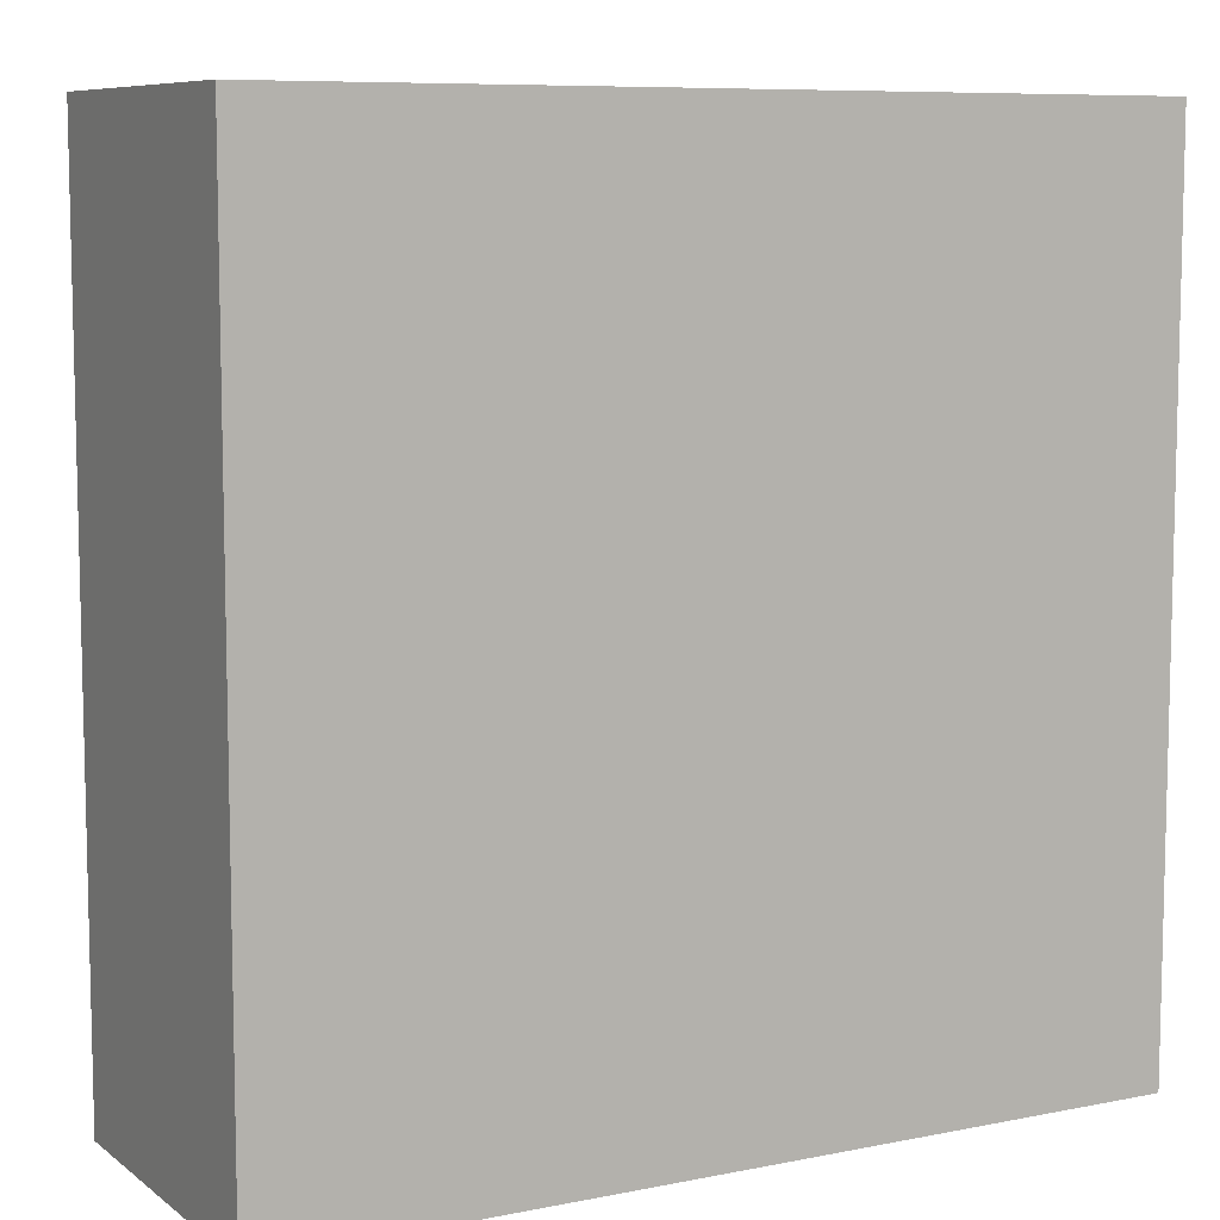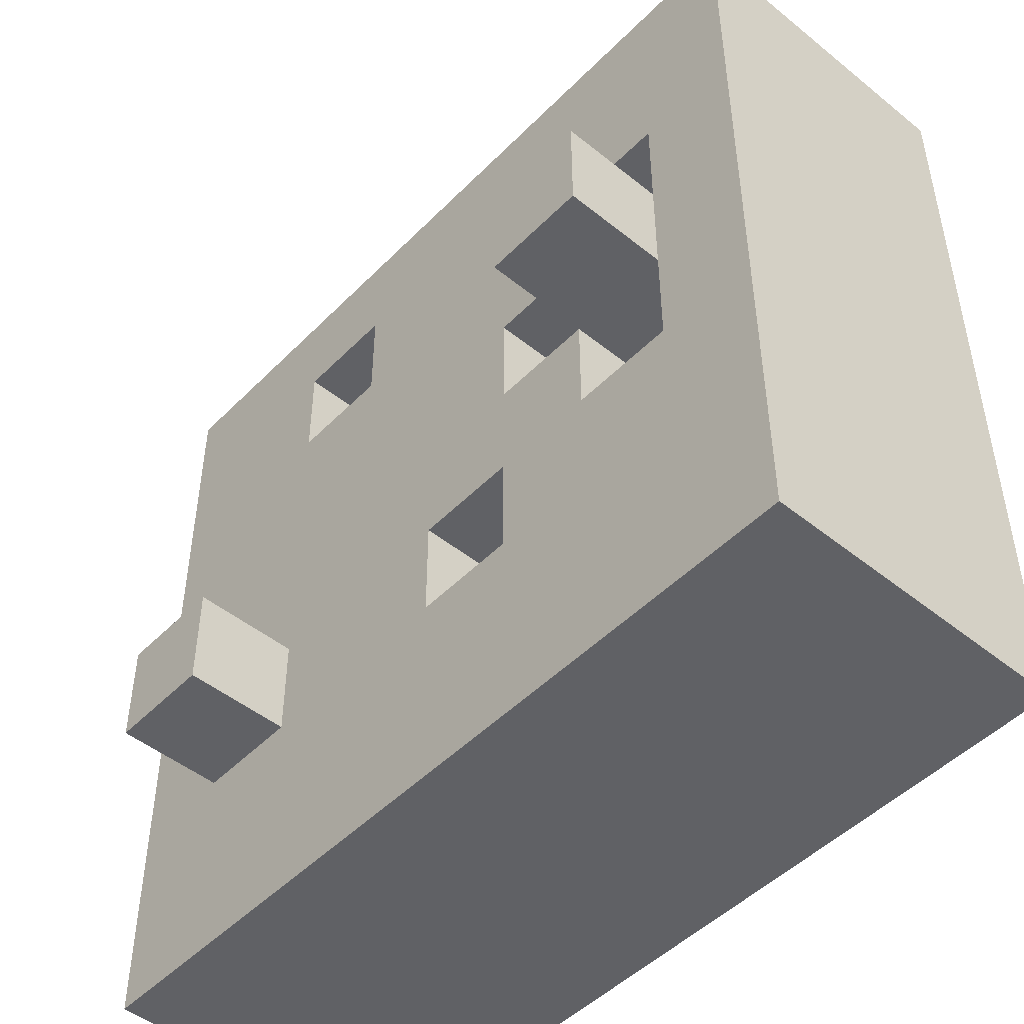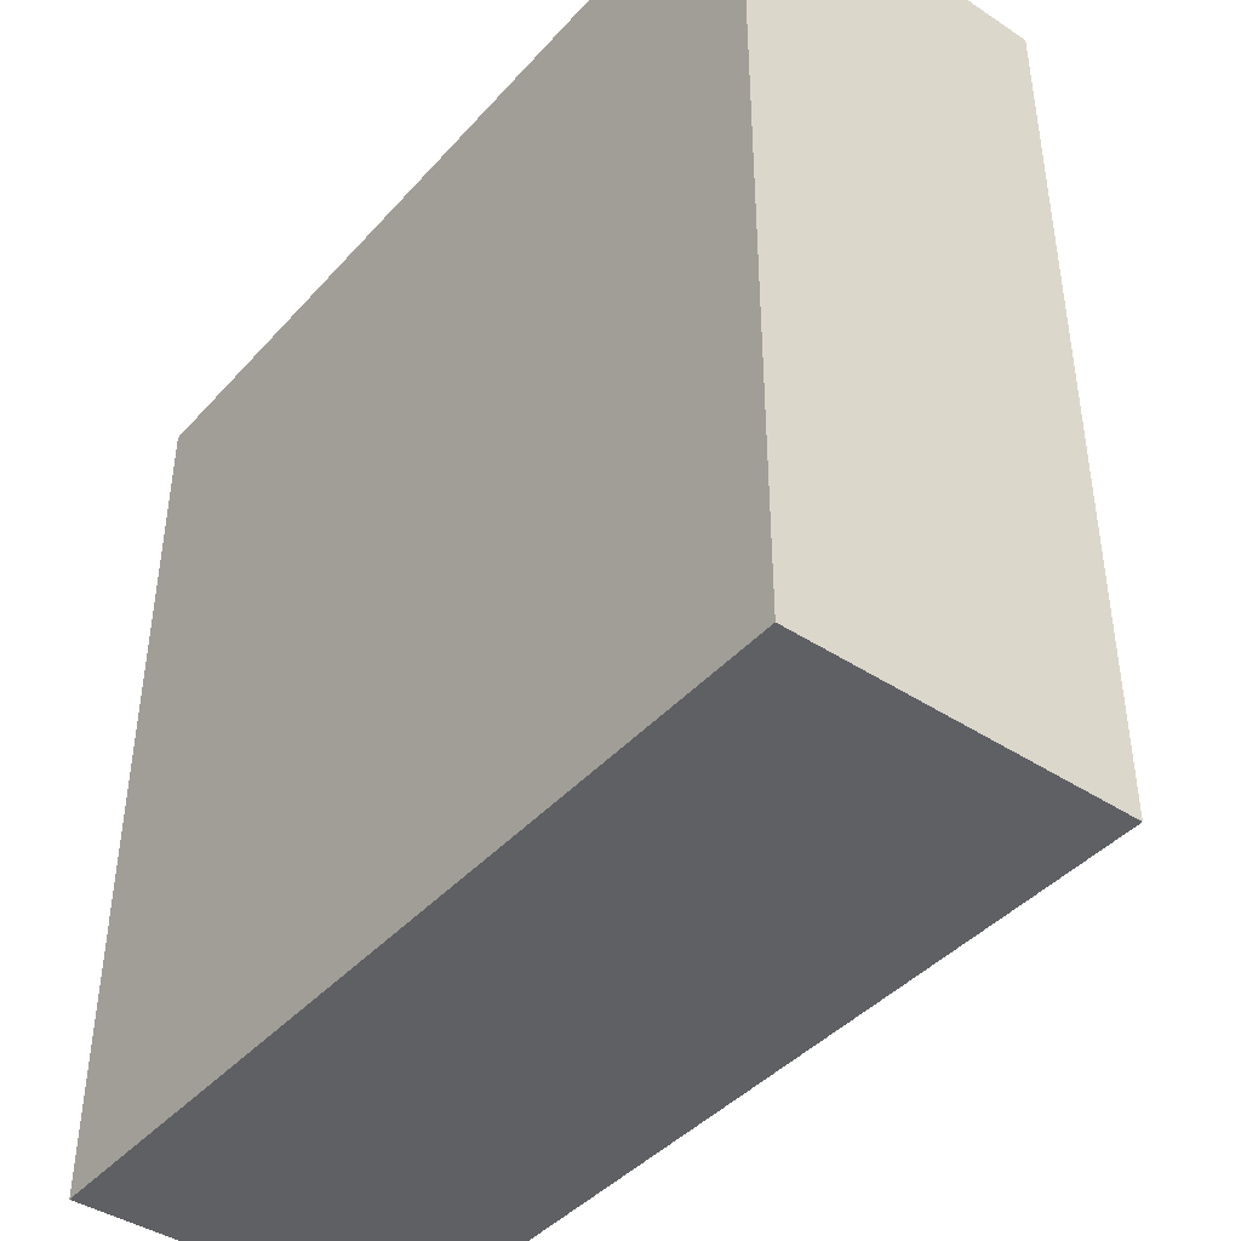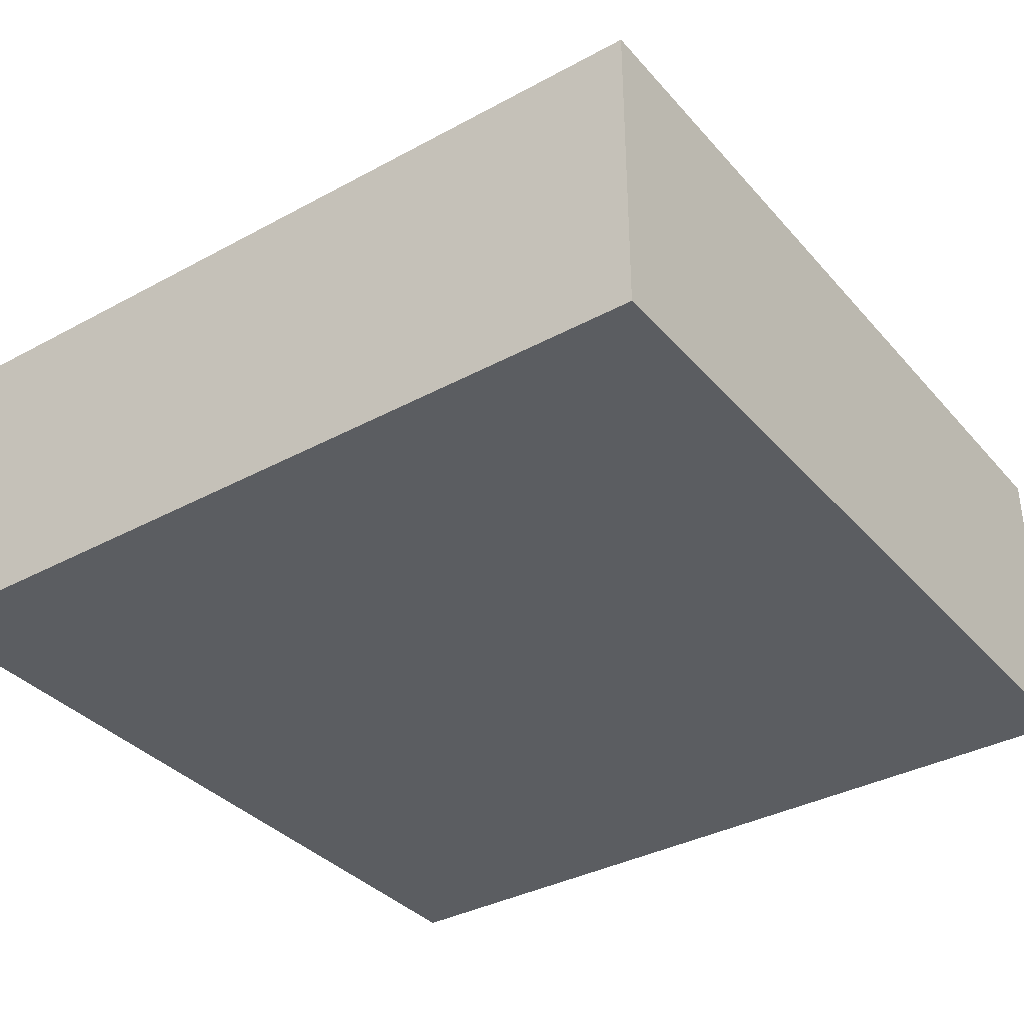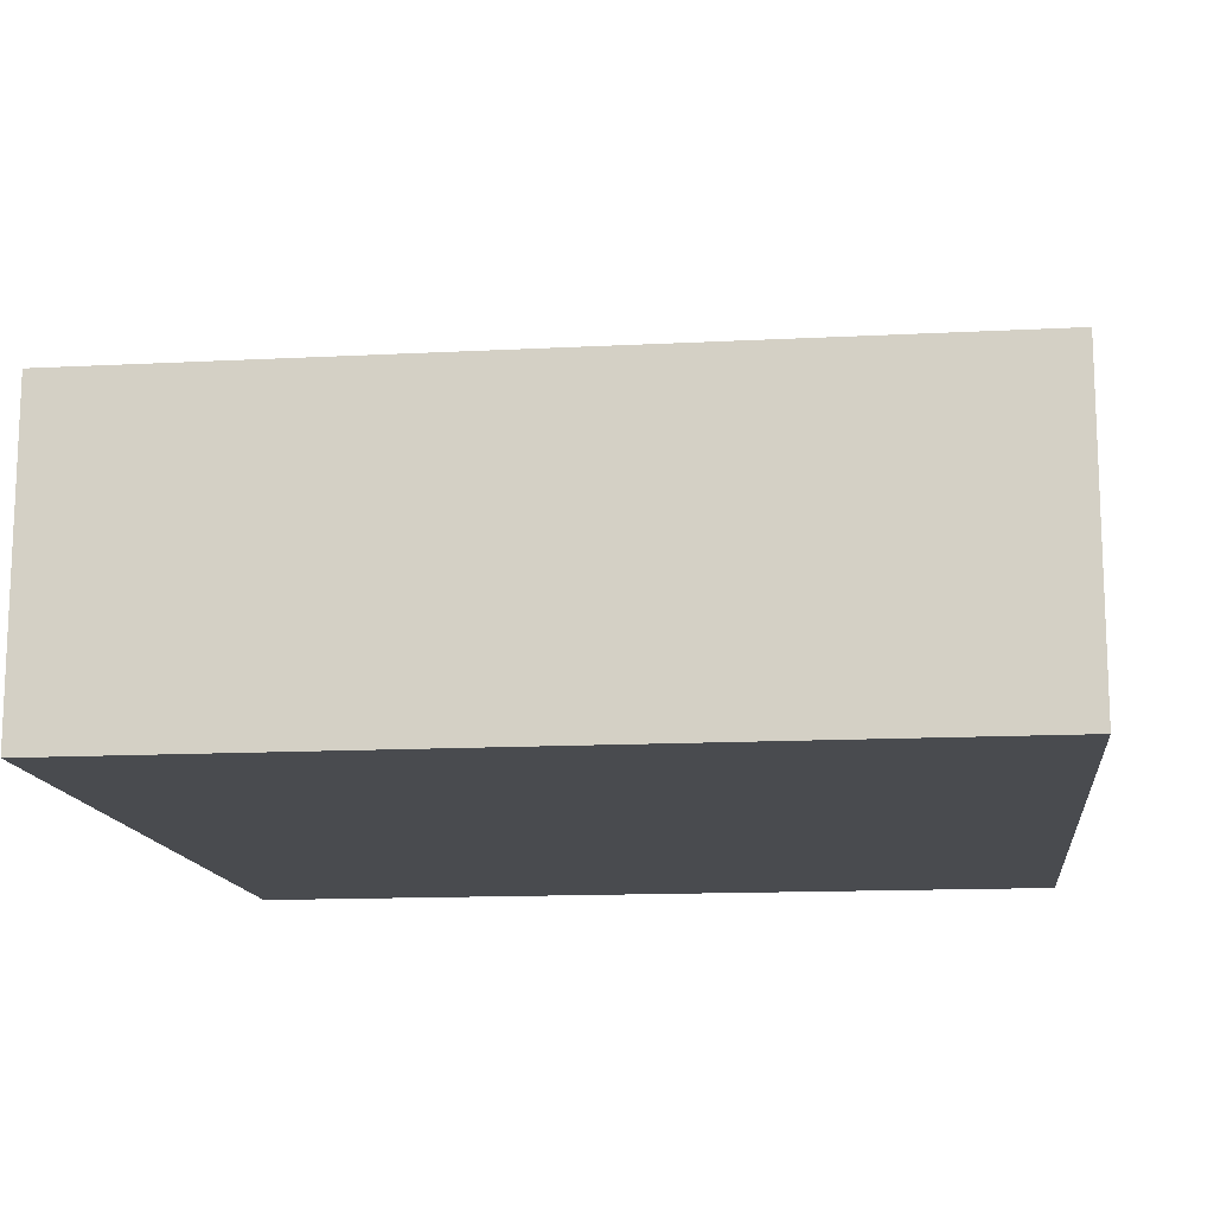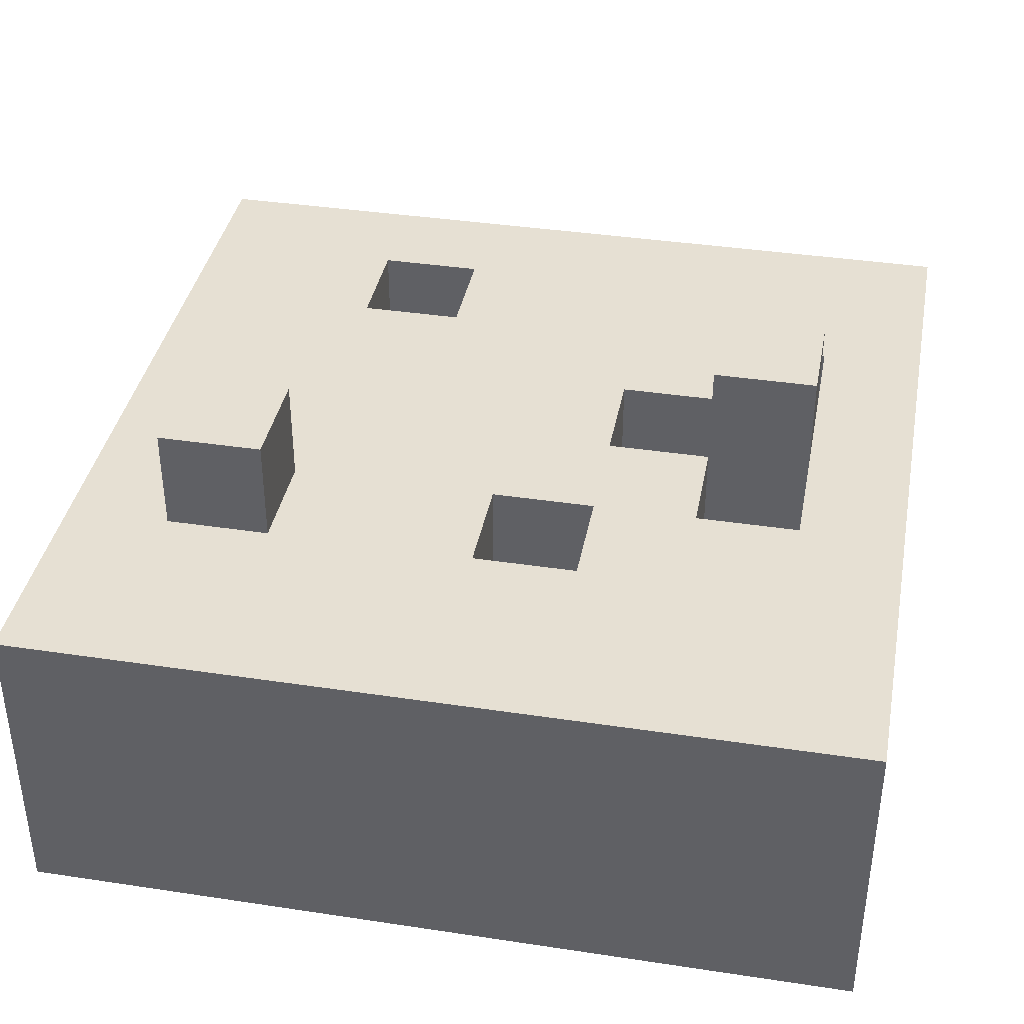
<metadata>
{"format":"obj","ext":"obj","renderer":"f3d","projection":"perspective","resolution":1024,"background":"white","views":[{"elev":8.3,"azim":-28.7,"up":"+Z"},{"elev":-48.5,"azim":-131.9,"up":"+Z"},{"elev":-42.3,"azim":51.9,"up":"+Z"},{"elev":-36.0,"azim":-144.6,"up":"+Y"},{"elev":-13.8,"azim":6.6,"up":"+Y"},{"elev":38.4,"azim":-169.2,"up":"+Y"}]}
</metadata>
<code>
o
v 0 2 0
v 0 2 -0.8
v 0 2.1 0
v 0 2.1 -0.1
v 0 2.1 -0.2
v 0 2.1 -0.3
v 0 2.1 -0.5
v 0 2.1 -0.7
v 0 2.1 -0.8
v 0 2.2 0
v 0 2.2 -0.1
v 0 2.2 -0.2
v 0 2.2 -0.3
v 0 2.2 -0.5
v 0 2.2 -0.7
v 0 2.2 -0.8
v 0 2.3 0
v 0 2.3 -0.8
v 0.1 2.3 -0.3
v 0.1 2.3 -0.4
v 0.1 2.4 -0.3
v 0.1 2.4 -0.4
v 0.2 2.2 -0.2
v 0.2 2.2 -0.3
v 0.2 2.2 -0.4
v 0.2 2.2 -0.5
v 0.2 2.3 -0.2
v 0.2 2.3 -0.3
v 0.2 2.3 -0.4
v 0.2 2.3 -0.5
v 0.3 2.1 -0.3
v 0.3 2.1 -0.4
v 0.3 2.3 -0.3
v 0.3 2.3 -0.4
v 0.4 2.2 -0.5
v 0.4 2.2 -0.6
v 0.4 2.3 -0.5
v 0.4 2.3 -0.6
v 0.6 2.2 -0.1
v 0.6 2.2 -0.2
v 0.6 2.3 -0.1
v 0.6 2.3 -0.2
v 0.6 2.3 -0.5
v 0.6 2.3 -0.6
v 0.6 2.4 -0.5
v 0.6 2.4 -0.6
v 0.1 2.2 -0.2
v 0.1 2.2 -0.3
v 0.1 2.2 -0.4
v 0.1 2.2 -0.5
v 0.1 2.3 -0.2
v 0.1 2.3 -0.3
v 0.1 2.3 -0.4
v 0.1 2.3 -0.5
v 0.2 2.1 -0.3
v 0.2 2.1 -0.4
v 0.2 2.3 -0.3
v 0.2 2.3 -0.4
v 0.2 2.4 -0.3
v 0.2 2.4 -0.4
v 0.3 2.2 -0.5
v 0.3 2.2 -0.6
v 0.3 2.3 -0.5
v 0.3 2.3 -0.6
v 0.5 2.2 -0.1
v 0.5 2.2 -0.2
v 0.5 2.3 -0.1
v 0.5 2.3 -0.2
v 0.7 2.3 -0.5
v 0.7 2.3 -0.6
v 0.7 2.4 -0.5
v 0.7 2.4 -0.6
v 0.8 2 0
v 0.8 2 -0.8
v 0.8 2.1 0
v 0.8 2.1 -0.1
v 0.8 2.1 -0.3
v 0.8 2.1 -0.5
v 0.8 2.1 -0.7
v 0.8 2.1 -0.8
v 0.8 2.2 0
v 0.8 2.2 -0.1
v 0.8 2.2 -0.3
v 0.8 2.2 -0.5
v 0.8 2.2 -0.7
v 0.8 2.2 -0.8
v 0.8 2.3 0
v 0.8 2.3 -0.8
v 0 2 0
v 0 2.1 0
v 0 2.2 0
v 0 2.3 0
v 0.1 2.1 0
v 0.1 2.2 0
v 0.3 2.1 0
v 0.3 2.2 0
v 0.5 2.1 0
v 0.5 2.2 0
v 0.7 2.1 0
v 0.7 2.2 0
v 0.8 2 0
v 0.8 2.1 0
v 0.8 2.2 0
v 0.8 2.3 0
v 0.5 2.2 -0.2
v 0.5 2.3 -0.2
v 0.6 2.2 -0.2
v 0.6 2.3 -0.2
v 0.1 2.2 -0.3
v 0.1 2.3 -0.3
v 0.1 2.4 -0.3
v 0.2 2.2 -0.3
v 0.2 2.3 -0.3
v 0.2 2.4 -0.3
v 0.2 2.1 -0.4
v 0.2 2.3 -0.4
v 0.3 2.1 -0.4
v 0.3 2.3 -0.4
v 0.1 2.2 -0.5
v 0.1 2.3 -0.5
v 0.2 2.2 -0.5
v 0.2 2.3 -0.5
v 0.6 2.3 -0.5
v 0.6 2.4 -0.5
v 0.7 2.3 -0.5
v 0.7 2.4 -0.5
v 0.3 2.2 -0.6
v 0.3 2.3 -0.6
v 0.4 2.2 -0.6
v 0.4 2.3 -0.6
v 0.5 2.2 -0.1
v 0.5 2.3 -0.1
v 0.6 2.2 -0.1
v 0.6 2.3 -0.1
v 0.1 2.2 -0.2
v 0.1 2.3 -0.2
v 0.2 2.2 -0.2
v 0.2 2.3 -0.2
v 0.2 2.1 -0.3
v 0.2 2.3 -0.3
v 0.3 2.1 -0.3
v 0.3 2.3 -0.3
v 0.1 2.2 -0.4
v 0.1 2.3 -0.4
v 0.1 2.4 -0.4
v 0.2 2.2 -0.4
v 0.2 2.3 -0.4
v 0.2 2.4 -0.4
v 0.3 2.2 -0.5
v 0.3 2.3 -0.5
v 0.4 2.2 -0.5
v 0.4 2.3 -0.5
v 0.6 2.3 -0.6
v 0.6 2.4 -0.6
v 0.7 2.3 -0.6
v 0.7 2.4 -0.6
v 0 2 -0.8
v 0 2.1 -0.8
v 0 2.2 -0.8
v 0 2.3 -0.8
v 0.1 2.1 -0.8
v 0.1 2.2 -0.8
v 0.3 2.1 -0.8
v 0.3 2.2 -0.8
v 0.5 2.1 -0.8
v 0.5 2.2 -0.8
v 0.7 2.1 -0.8
v 0.7 2.2 -0.8
v 0.8 2 -0.8
v 0.8 2.1 -0.8
v 0.8 2.2 -0.8
v 0.8 2.3 -0.8
v 0 2 0
v 0.8 2 0
v 0.3 2 -0.1
v 0.4 2 -0.1
v 0.2 2 -0.2
v 0.3 2 -0.2
v 0.4 2 -0.2
v 0.5 2 -0.2
v 0.7 2 -0.2
v 0.3 2 -0.3
v 0.5 2 -0.3
v 0.6 2 -0.3
v 0.7 2 -0.3
v 0.2 2 -0.4
v 0.3 2 -0.4
v 0.5 2 -0.4
v 0.6 2 -0.4
v 0.7 2 -0.4
v 0.3 2 -0.6
v 0.4 2 -0.6
v 0.7 2 -0.6
v 0.3 2 -0.7
v 0.4 2 -0.7
v 0 2 -0.8
v 0.8 2 -0.8
v 0.2 2.1 -0.3
v 0.3 2.1 -0.3
v 0.2 2.1 -0.4
v 0.3 2.1 -0.4
v 0.5 2.2 -0.1
v 0.6 2.2 -0.1
v 0.1 2.2 -0.2
v 0.2 2.2 -0.2
v 0.5 2.2 -0.2
v 0.6 2.2 -0.2
v 0.1 2.2 -0.3
v 0.2 2.2 -0.3
v 0.1 2.2 -0.4
v 0.2 2.2 -0.4
v 0.1 2.2 -0.5
v 0.2 2.2 -0.5
v 0.3 2.2 -0.5
v 0.4 2.2 -0.5
v 0.3 2.2 -0.6
v 0.4 2.2 -0.6
v 0 2.3 0
v 0.8 2.3 0
v 0.5 2.3 -0.1
v 0.6 2.3 -0.1
v 0.1 2.3 -0.2
v 0.2 2.3 -0.2
v 0.5 2.3 -0.2
v 0.6 2.3 -0.2
v 0.1 2.3 -0.3
v 0.2 2.3 -0.3
v 0.3 2.3 -0.3
v 0.1 2.3 -0.4
v 0.2 2.3 -0.4
v 0.3 2.3 -0.4
v 0.1 2.3 -0.5
v 0.2 2.3 -0.5
v 0.3 2.3 -0.5
v 0.4 2.3 -0.5
v 0.6 2.3 -0.5
v 0.7 2.3 -0.5
v 0.3 2.3 -0.6
v 0.4 2.3 -0.6
v 0.6 2.3 -0.6
v 0.7 2.3 -0.6
v 0 2.3 -0.8
v 0.8 2.3 -0.8
v 0.1 2.4 -0.3
v 0.2 2.4 -0.3
v 0.1 2.4 -0.4
v 0.2 2.4 -0.4
v 0.6 2.4 -0.5
v 0.7 2.4 -0.5
v 0.6 2.4 -0.6
v 0.7 2.4 -0.6
f 3 2 1
f 4 2 3
f 5 2 4
f 6 2 5
f 7 2 6
f 8 2 7
f 9 2 8
f 10 4 3
f 11 5 4
f 11 4 10
f 12 6 5
f 12 5 11
f 13 7 6
f 13 6 12
f 14 8 7
f 14 7 13
f 15 9 8
f 15 8 14
f 16 9 15
f 17 11 10
f 17 12 11
f 17 16 15
f 17 15 14
f 17 14 13
f 17 13 12
f 18 16 17
f 21 20 19
f 22 20 21
f 27 24 23
f 28 24 27
f 29 26 25
f 30 26 29
f 33 32 31
f 34 32 33
f 37 36 35
f 38 36 37
f 41 40 39
f 42 40 41
f 45 44 43
f 46 44 45
f 47 48 51
f 51 48 52
f 49 50 53
f 53 50 54
f 55 56 57
f 57 56 58
f 57 58 59
f 59 58 60
f 61 62 63
f 63 62 64
f 65 66 67
f 67 66 68
f 69 70 71
f 71 70 72
f 73 74 75
f 75 74 76
f 76 74 77
f 77 74 78
f 78 74 79
f 79 74 80
f 75 76 81
f 76 77 82
f 81 76 82
f 77 78 83
f 82 77 83
f 78 79 84
f 83 78 84
f 79 80 85
f 84 79 85
f 85 80 86
f 81 82 87
f 82 83 87
f 85 86 87
f 84 85 87
f 83 84 87
f 87 86 88
f 93 90 89
f 93 91 90
f 94 92 91
f 94 91 93
f 95 93 89
f 95 94 93
f 96 92 94
f 96 94 95
f 97 95 89
f 97 96 95
f 98 92 96
f 98 96 97
f 99 97 89
f 99 98 97
f 100 92 98
f 100 98 99
f 101 99 89
f 102 100 99
f 102 99 101
f 103 92 100
f 103 100 102
f 104 92 103
f 107 106 105
f 108 106 107
f 112 110 109
f 112 111 110
f 113 111 112
f 114 111 113
f 117 116 115
f 118 116 117
f 121 120 119
f 122 120 121
f 125 124 123
f 126 124 125
f 129 128 127
f 130 128 129
f 131 132 133
f 133 132 134
f 135 136 137
f 137 136 138
f 139 140 141
f 141 140 142
f 143 144 146
f 144 145 146
f 146 145 147
f 147 145 148
f 149 150 151
f 151 150 152
f 153 154 155
f 155 154 156
f 157 158 161
f 158 159 161
f 159 160 162
f 161 159 162
f 157 161 163
f 161 162 163
f 162 160 164
f 163 162 164
f 157 163 165
f 163 164 165
f 164 160 166
f 165 164 166
f 157 165 167
f 165 166 167
f 166 160 168
f 167 166 168
f 157 167 169
f 167 168 170
f 169 167 170
f 168 160 171
f 170 168 171
f 171 160 172
f 175 174 173
f 176 174 175
f 177 175 173
f 178 176 175
f 178 175 177
f 179 174 176
f 179 176 178
f 180 174 179
f 181 174 180
f 182 178 177
f 182 179 178
f 182 180 179
f 183 181 180
f 183 180 182
f 184 181 183
f 185 174 181
f 185 181 184
f 186 177 173
f 186 182 177
f 186 183 182
f 187 183 186
f 188 184 183
f 188 183 187
f 189 185 184
f 189 184 188
f 190 174 185
f 190 185 189
f 191 187 186
f 191 189 188
f 191 190 189
f 191 188 187
f 192 190 191
f 193 174 190
f 193 190 192
f 194 192 191
f 194 191 186
f 195 193 192
f 195 192 194
f 196 186 173
f 196 194 186
f 196 195 194
f 197 174 193
f 197 195 196
f 197 193 195
f 198 199 200
f 200 199 201
f 202 203 206
f 206 203 207
f 204 205 208
f 208 205 209
f 210 211 212
f 212 211 213
f 214 215 216
f 216 215 217
f 218 219 220
f 220 219 221
f 218 220 222
f 222 220 223
f 223 220 224
f 221 219 225
f 218 222 226
f 223 224 227
f 224 225 227
f 227 225 228
f 218 226 229
f 228 225 231
f 218 229 232
f 230 231 233
f 231 225 234
f 233 231 234
f 234 225 235
f 225 219 236
f 235 225 236
f 236 219 237
f 232 233 238
f 233 234 238
f 235 236 239
f 239 236 240
f 237 219 241
f 218 232 242
f 240 241 242
f 239 240 242
f 232 238 242
f 238 239 242
f 241 219 243
f 242 241 243
f 244 245 246
f 246 245 247
f 248 249 250
f 250 249 251

</code>
